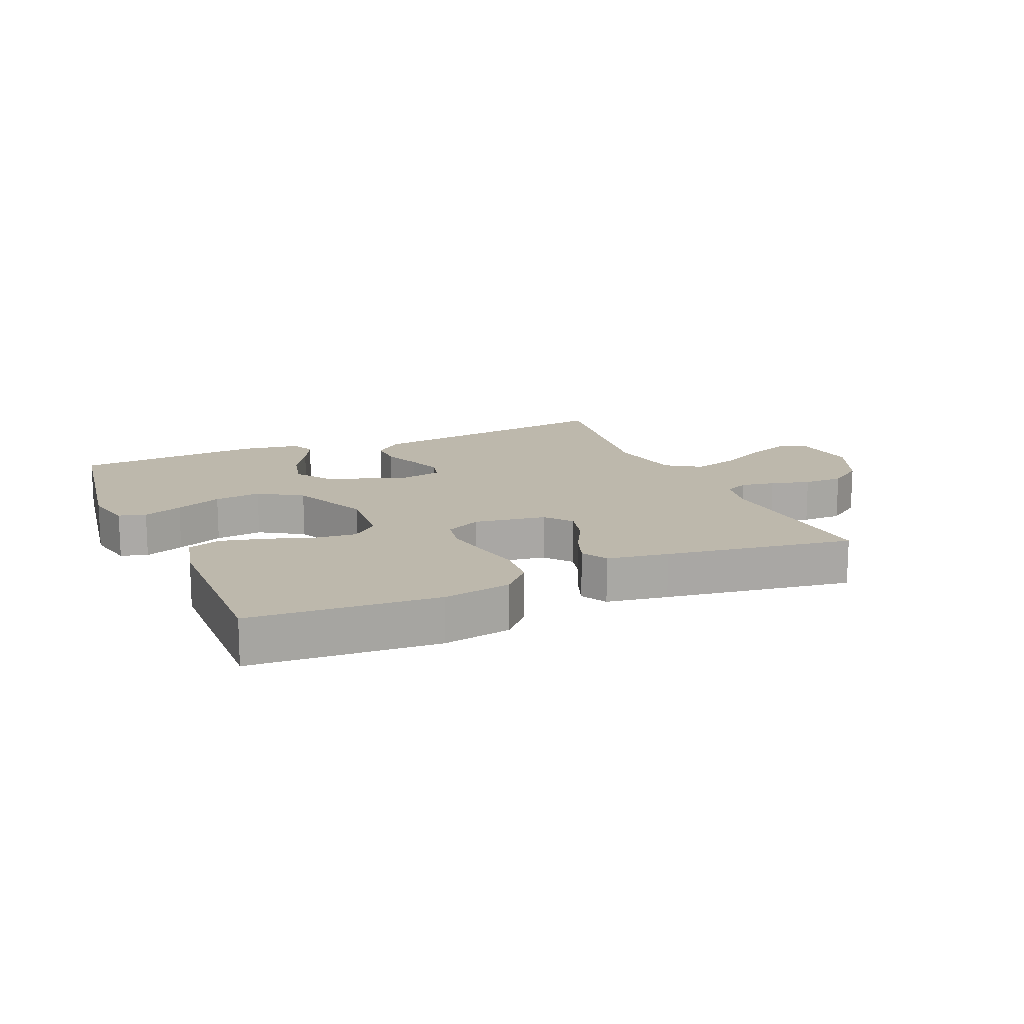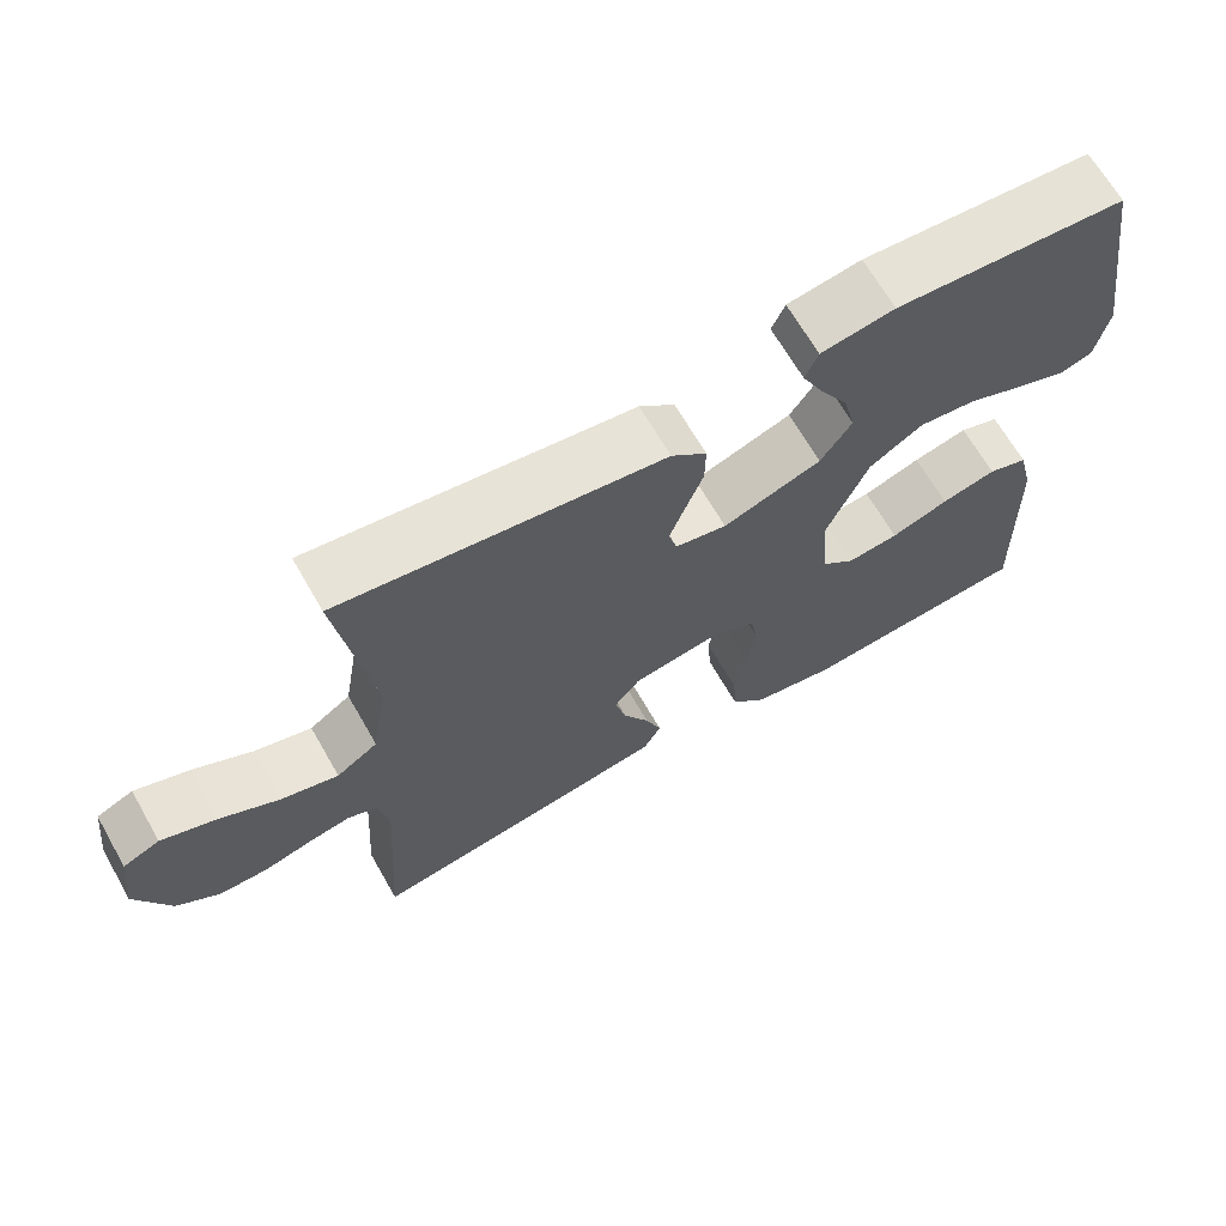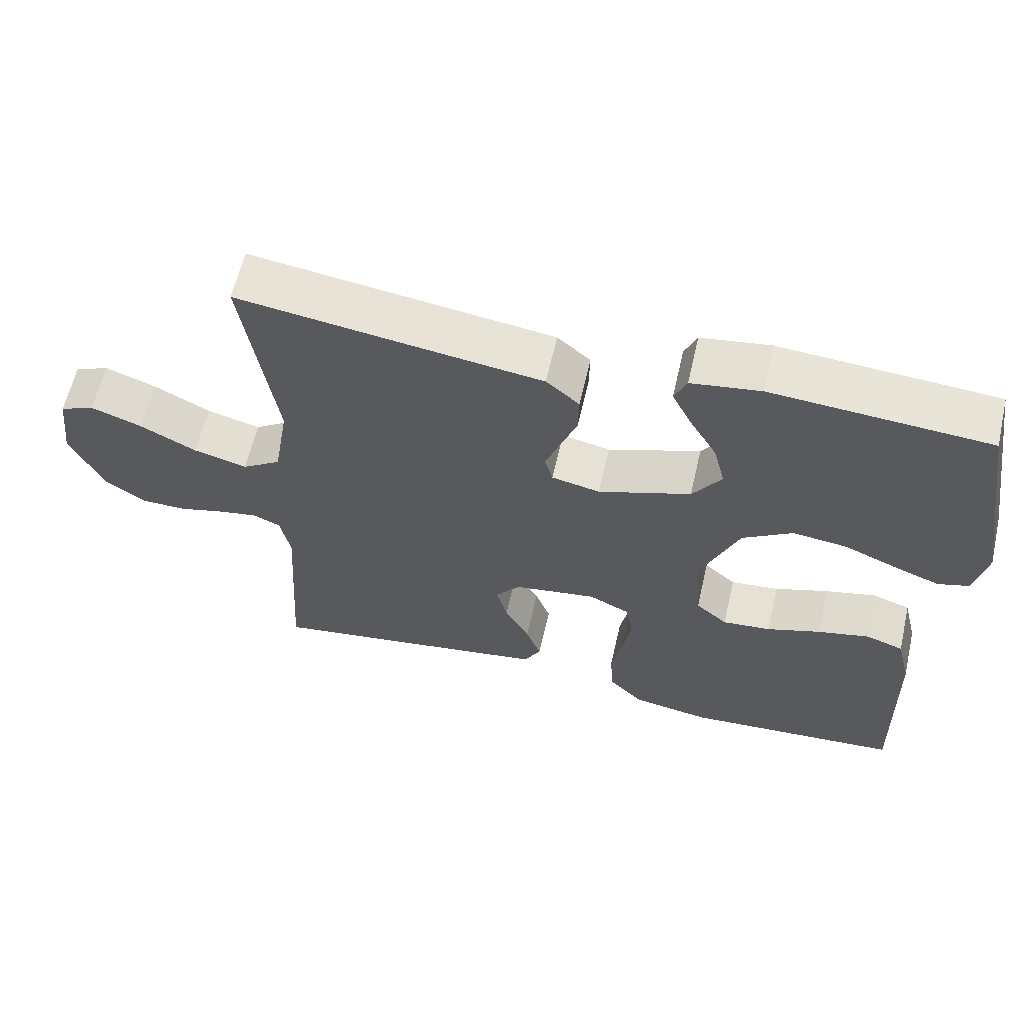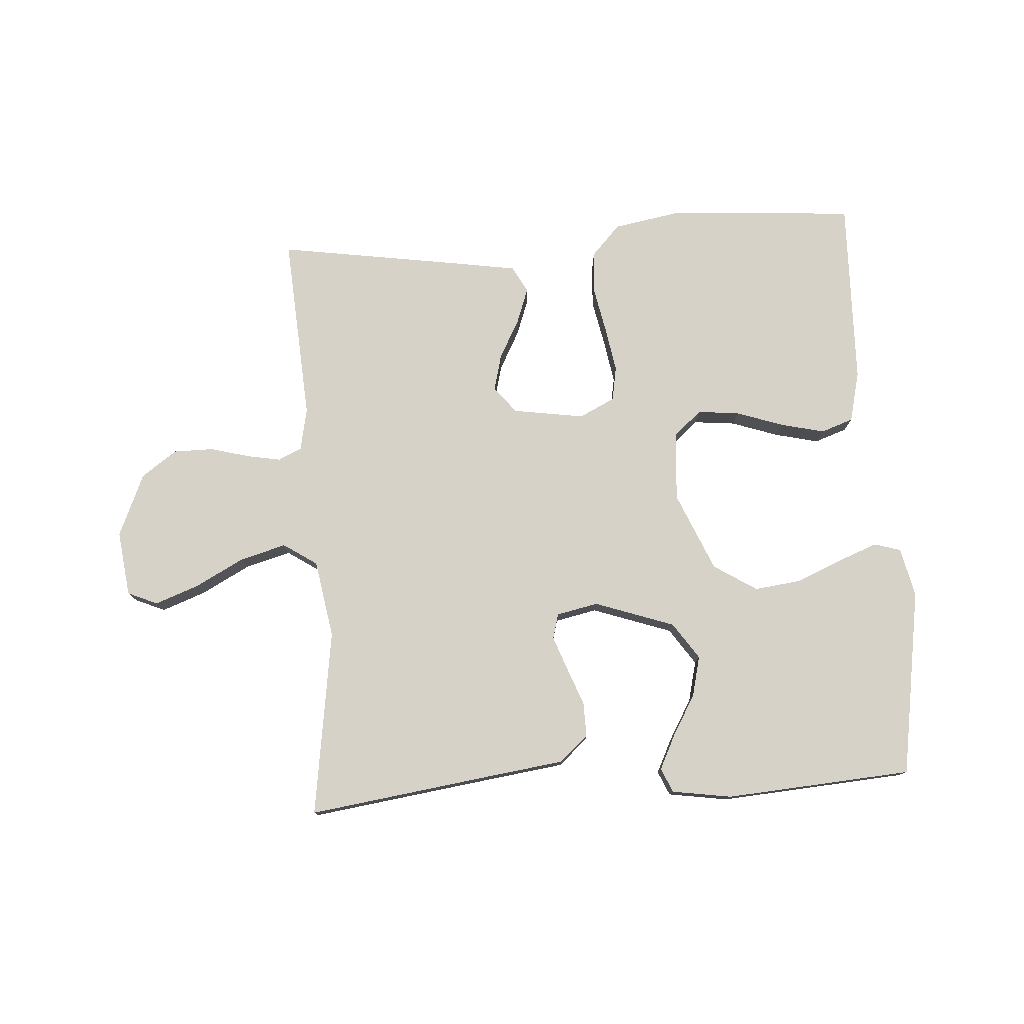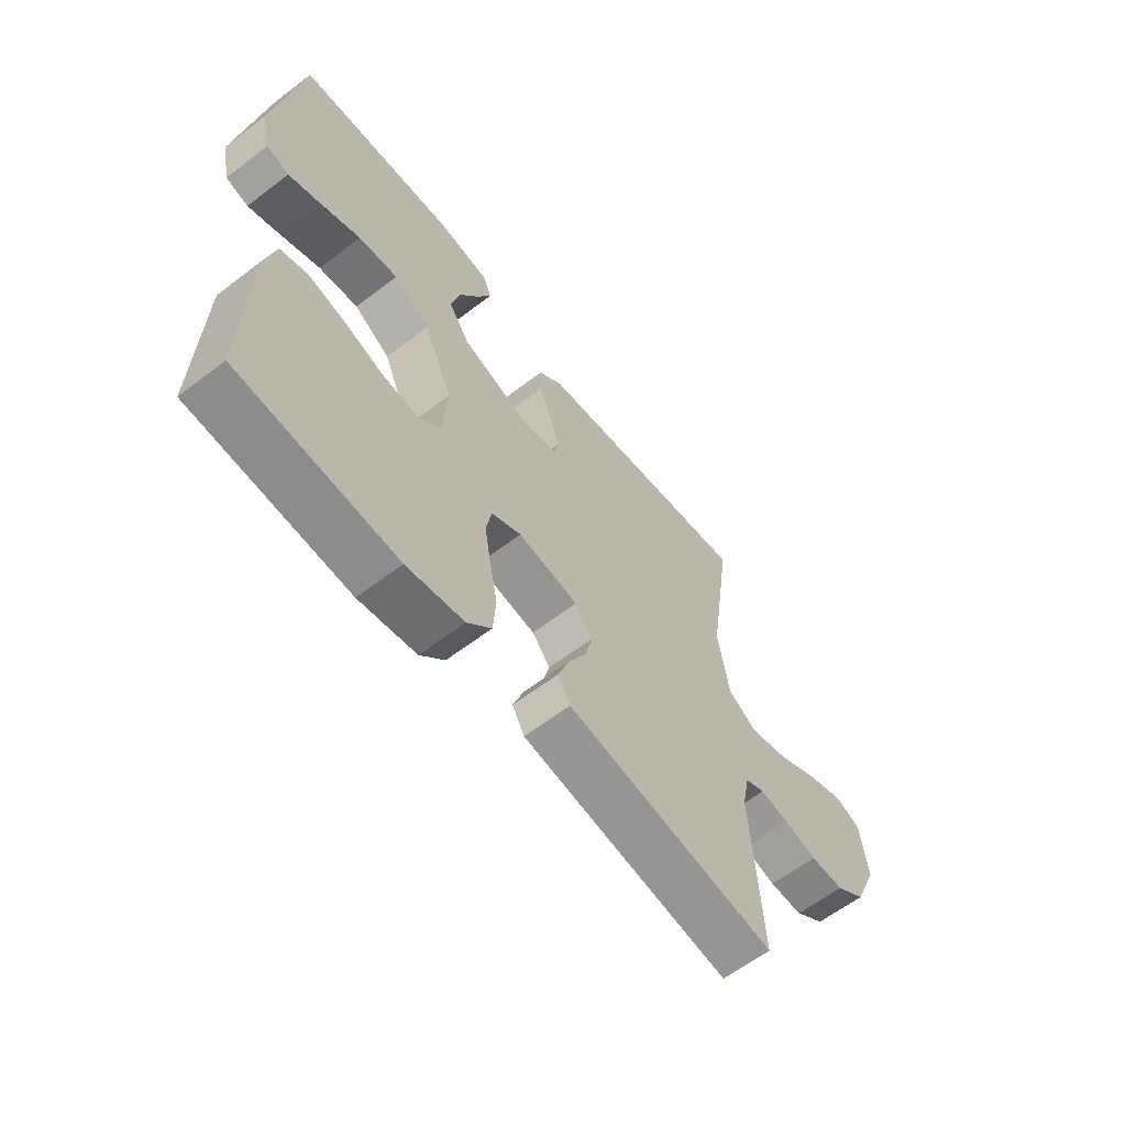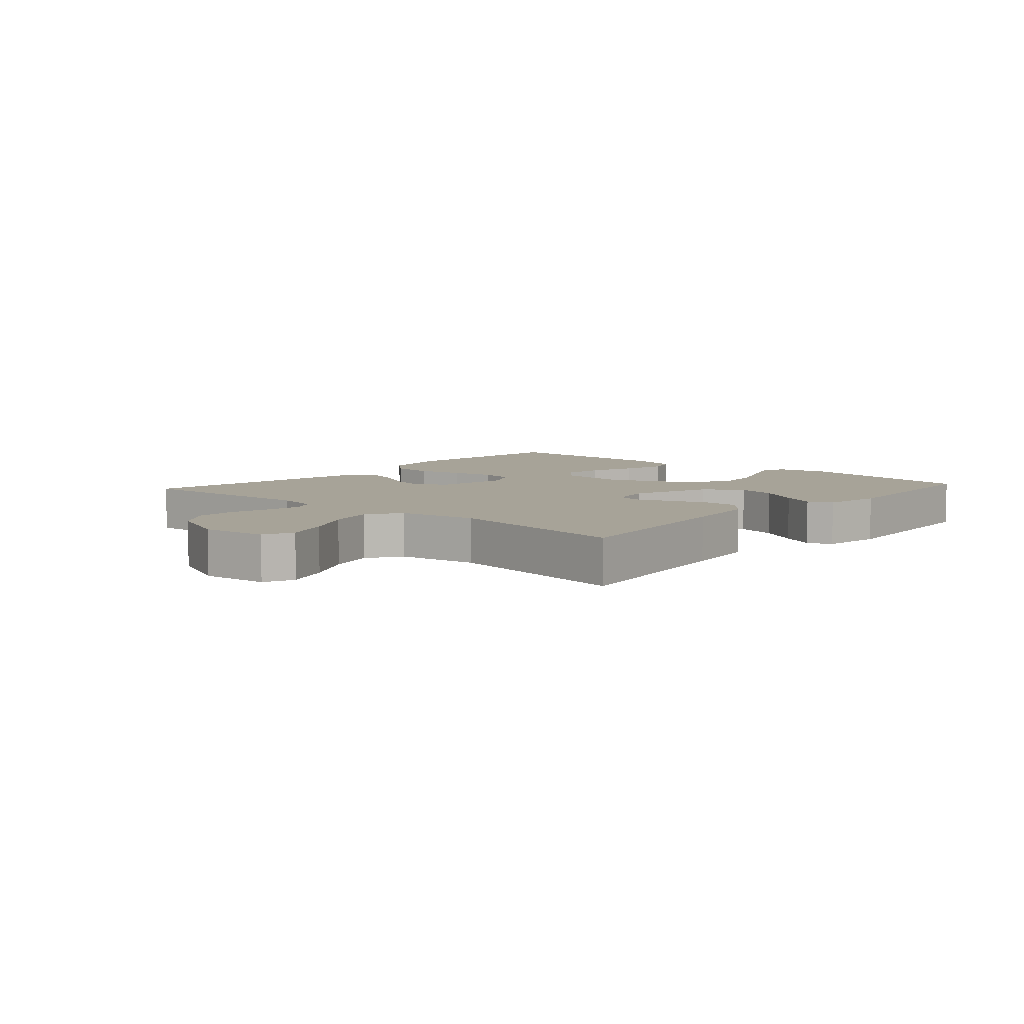
<metadata>
{"format":"obj","ext":"obj","renderer":"f3d","projection":"perspective","resolution":1024,"background":"white","views":[{"elev":14.8,"azim":156.4,"up":"+Y"},{"elev":66.8,"azim":-29.8,"up":"+Z"},{"elev":61.7,"azim":12.9,"up":"+Z"},{"elev":77.8,"azim":-3.9,"up":"+Y"},{"elev":-61.3,"azim":127.9,"up":"+Z"},{"elev":6.8,"azim":-48.4,"up":"+Y"}]}
</metadata>
<code>
v -0.5 0.07 0.5
v -0.2 0.07 0.459
v -0.08 0.07 0.443
v -0.034 0.07 0.403
v -0.035 0.07 0.347
v -0.058 0.07 0.287
v -0.078 0.07 0.232
v -0.067 0.07 0.192
v 0 0.07 0.178
v 0.128 0.07 0.223
v 0.168 0.07 0.282
v 0.152 0.07 0.347
v 0.114 0.07 0.412
v 0.087 0.07 0.467
v 0.104 0.07 0.506
v 0.2 0.07 0.521
v 0.5 0.07 0.5
v 0.549 0.07 0.2
v 0.532 0.07 0.12
v 0.489 0.07 0.107
v 0.426 0.07 0.131
v 0.352 0.07 0.162
v 0.277 0.07 0.171
v 0.208 0.07 0.127
v 0.154 0.07 0
v 0.163 0.07 -0.112
v 0.207 0.07 -0.15
v 0.274 0.07 -0.143
v 0.349 0.07 -0.117
v 0.42 0.07 -0.1
v 0.472 0.07 -0.118
v 0.492 0.07 -0.2
v 0.5 0.07 -0.5
v 0.2 0.07 -0.522
v 0.091 0.07 -0.503
v 0.045 0.07 -0.454
v 0.04 0.07 -0.385
v 0.055 0.07 -0.31
v 0.067 0.07 -0.239
v 0.057 0.07 -0.184
v 0 0.07 -0.156
v -0.115 0.07 -0.174
v -0.149 0.07 -0.217
v -0.134 0.07 -0.275
v -0.1 0.07 -0.338
v -0.079 0.07 -0.395
v -0.102 0.07 -0.437
v -0.2 0.07 -0.453
v -0.5 0.07 -0.5
v -0.481 0.07 -0.2
v -0.495 0.07 -0.131
v -0.533 0.07 -0.114
v -0.587 0.07 -0.124
v -0.65 0.07 -0.141
v -0.714 0.07 -0.141
v -0.771 0.07 -0.101
v -0.815 0.07 0
v -0.802 0.07 0.105
v -0.754 0.07 0.126
v -0.683 0.07 0.1
v -0.605 0.07 0.059
v -0.531 0.07 0.039
v -0.477 0.07 0.075
v -0.456 0.07 0.2
v -0.5 0 0.5
v -0.2 0 0.459
v -0.08 0 0.443
v -0.034 0 0.403
v -0.035 0 0.347
v -0.058 0 0.287
v -0.078 0 0.232
v -0.067 0 0.192
v 0 0 0.178
v 0.128 0 0.223
v 0.168 0 0.282
v 0.152 0 0.347
v 0.114 0 0.412
v 0.087 0 0.467
v 0.104 0 0.506
v 0.2 0 0.521
v 0.5 0 0.5
v 0.549 0 0.2
v 0.532 0 0.12
v 0.489 0 0.107
v 0.426 0 0.131
v 0.352 0 0.162
v 0.277 0 0.171
v 0.208 0 0.127
v 0.154 0 0
v 0.163 0 -0.112
v 0.207 0 -0.15
v 0.274 0 -0.143
v 0.349 0 -0.117
v 0.42 0 -0.1
v 0.472 0 -0.118
v 0.492 0 -0.2
v 0.5 0 -0.5
v 0.2 0 -0.522
v 0.091 0 -0.503
v 0.045 0 -0.454
v 0.04 0 -0.385
v 0.055 0 -0.31
v 0.067 0 -0.239
v 0.057 0 -0.184
v 0 0 -0.156
v -0.115 0 -0.174
v -0.149 0 -0.217
v -0.134 0 -0.275
v -0.1 0 -0.338
v -0.079 0 -0.395
v -0.102 0 -0.437
v -0.2 0 -0.453
v -0.5 0 -0.5
v -0.481 0 -0.2
v -0.495 0 -0.131
v -0.533 0 -0.114
v -0.587 0 -0.124
v -0.65 0 -0.141
v -0.714 0 -0.141
v -0.771 0 -0.101
v -0.815 0 0
v -0.802 0 0.105
v -0.754 0 0.126
v -0.683 0 0.1
v -0.605 0 0.059
v -0.531 0 0.039
v -0.477 0 0.075
v -0.456 0 0.2
f 59 60 61
f 58 59 61
f 57 58 61
f 56 57 61
f 55 56 61
f 54 55 61
f 53 54 61
f 52 53 61 62
f 51 52 62 63
f 48 49 50
f 47 48 50
f 46 47 50
f 45 46 50
f 44 45 50
f 51 63 64
f 50 51 64
f 44 50 64
f 43 44 64
f 36 37 38
f 35 36 38
f 34 35 38
f 33 34 38
f 32 33 38
f 31 32 38
f 30 31 38
f 29 30 38
f 28 29 38
f 27 28 38 39
f 26 27 39 40
f 20 21 22
f 19 20 22
f 18 19 22
f 17 18 22
f 16 17 22
f 15 16 22
f 14 15 22
f 13 14 22
f 12 13 22
f 11 12 22 23
f 10 11 23 24
f 4 5 6
f 3 4 6
f 2 3 6
f 2 6 7
f 2 7 8
f 1 2 8
f 64 1 8
f 43 64 8
f 42 43 8
f 25 26 40 41
f 25 41 42
f 24 25 42
f 10 24 42
f 9 10 42
f 8 9 42
f 125 124 123
f 125 123 122
f 125 122 121
f 125 121 120
f 125 120 119
f 125 119 118
f 125 118 117
f 126 125 117 116
f 127 126 116 115
f 114 113 112
f 114 112 111
f 114 111 110
f 114 110 109
f 114 109 108
f 128 127 115
f 128 115 114
f 128 114 108
f 128 108 107
f 102 101 100
f 102 100 99
f 102 99 98
f 102 98 97
f 102 97 96
f 102 96 95
f 102 95 94
f 102 94 93
f 102 93 92
f 103 102 92 91
f 104 103 91 90
f 86 85 84
f 86 84 83
f 86 83 82
f 86 82 81
f 86 81 80
f 86 80 79
f 86 79 78
f 86 78 77
f 86 77 76
f 87 86 76 75
f 88 87 75 74
f 70 69 68
f 70 68 67
f 70 67 66
f 71 70 66
f 72 71 66
f 72 66 65
f 72 65 128
f 72 128 107
f 72 107 106
f 105 104 90 89
f 106 105 89
f 106 89 88
f 106 88 74
f 106 74 73
f 106 73 72
f 1 65 66 2
f 2 66 67 3
f 3 67 68 4
f 4 68 69 5
f 5 69 70 6
f 6 70 71 7
f 7 71 72 8
f 8 72 73 9
f 9 73 74 10
f 10 74 75 11
f 11 75 76 12
f 12 76 77 13
f 13 77 78 14
f 14 78 79 15
f 15 79 80 16
f 16 80 81 17
f 17 81 82 18
f 18 82 83 19
f 19 83 84 20
f 20 84 85 21
f 21 85 86 22
f 22 86 87 23
f 23 87 88 24
f 24 88 89 25
f 25 89 90 26
f 26 90 91 27
f 27 91 92 28
f 28 92 93 29
f 29 93 94 30
f 30 94 95 31
f 31 95 96 32
f 32 96 97 33
f 33 97 98 34
f 34 98 99 35
f 35 99 100 36
f 36 100 101 37
f 37 101 102 38
f 38 102 103 39
f 39 103 104 40
f 40 104 105 41
f 41 105 106 42
f 42 106 107 43
f 43 107 108 44
f 44 108 109 45
f 45 109 110 46
f 46 110 111 47
f 47 111 112 48
f 48 112 113 49
f 49 113 114 50
f 50 114 115 51
f 51 115 116 52
f 52 116 117 53
f 53 117 118 54
f 54 118 119 55
f 55 119 120 56
f 56 120 121 57
f 57 121 122 58
f 58 122 123 59
f 59 123 124 60
f 60 124 125 61
f 61 125 126 62
f 62 126 127 63
f 63 127 128 64
f 64 128 65 1

</code>
